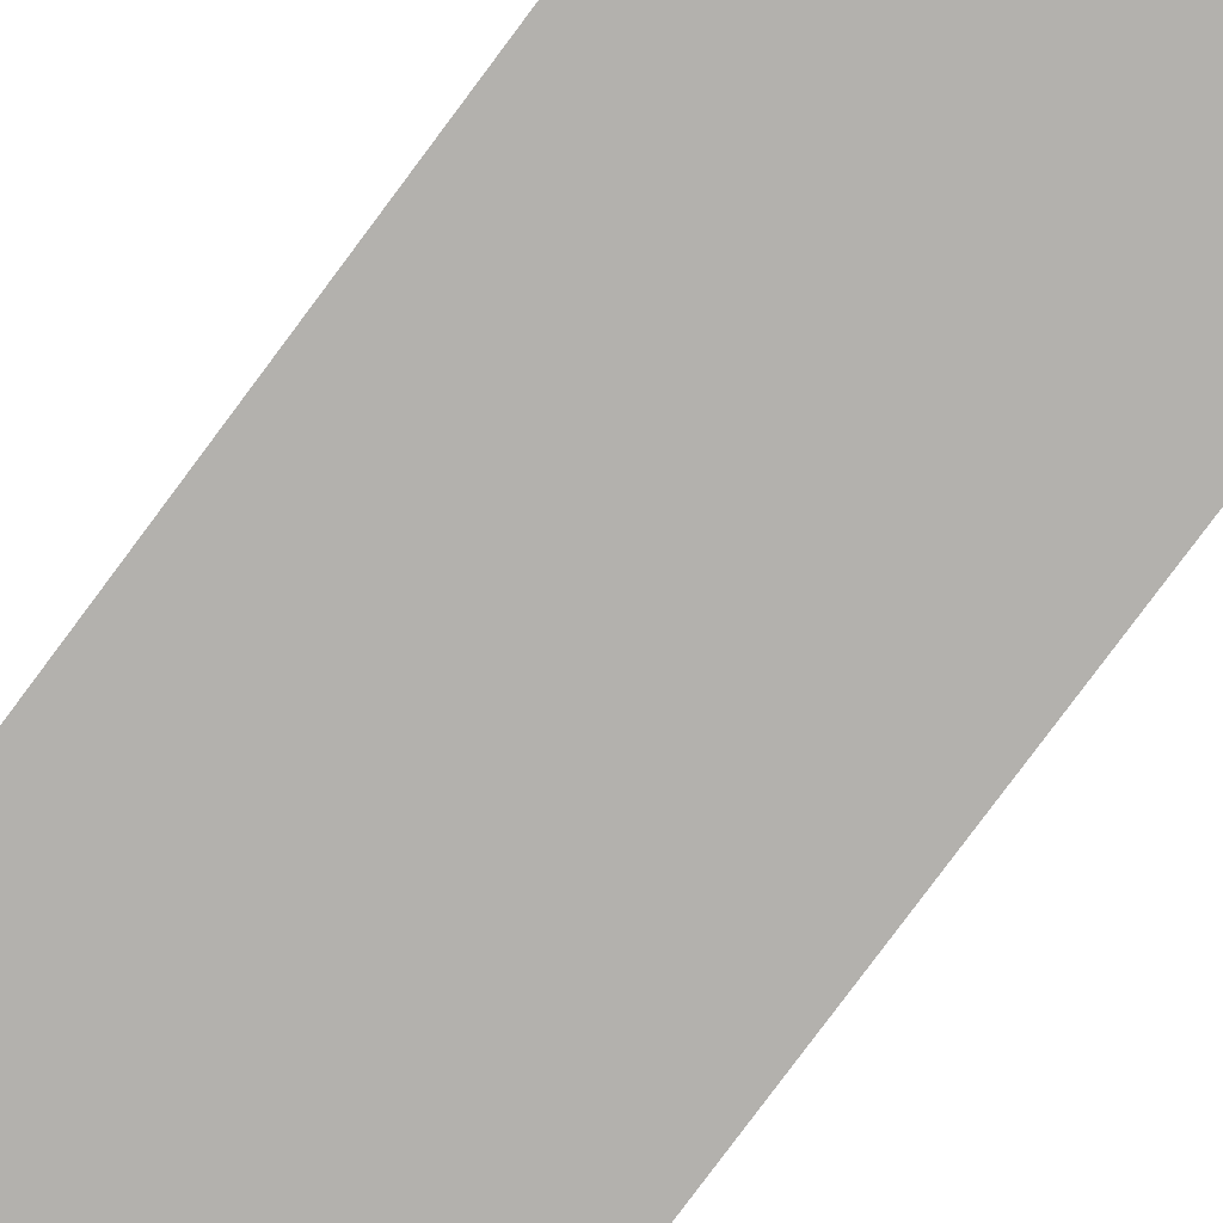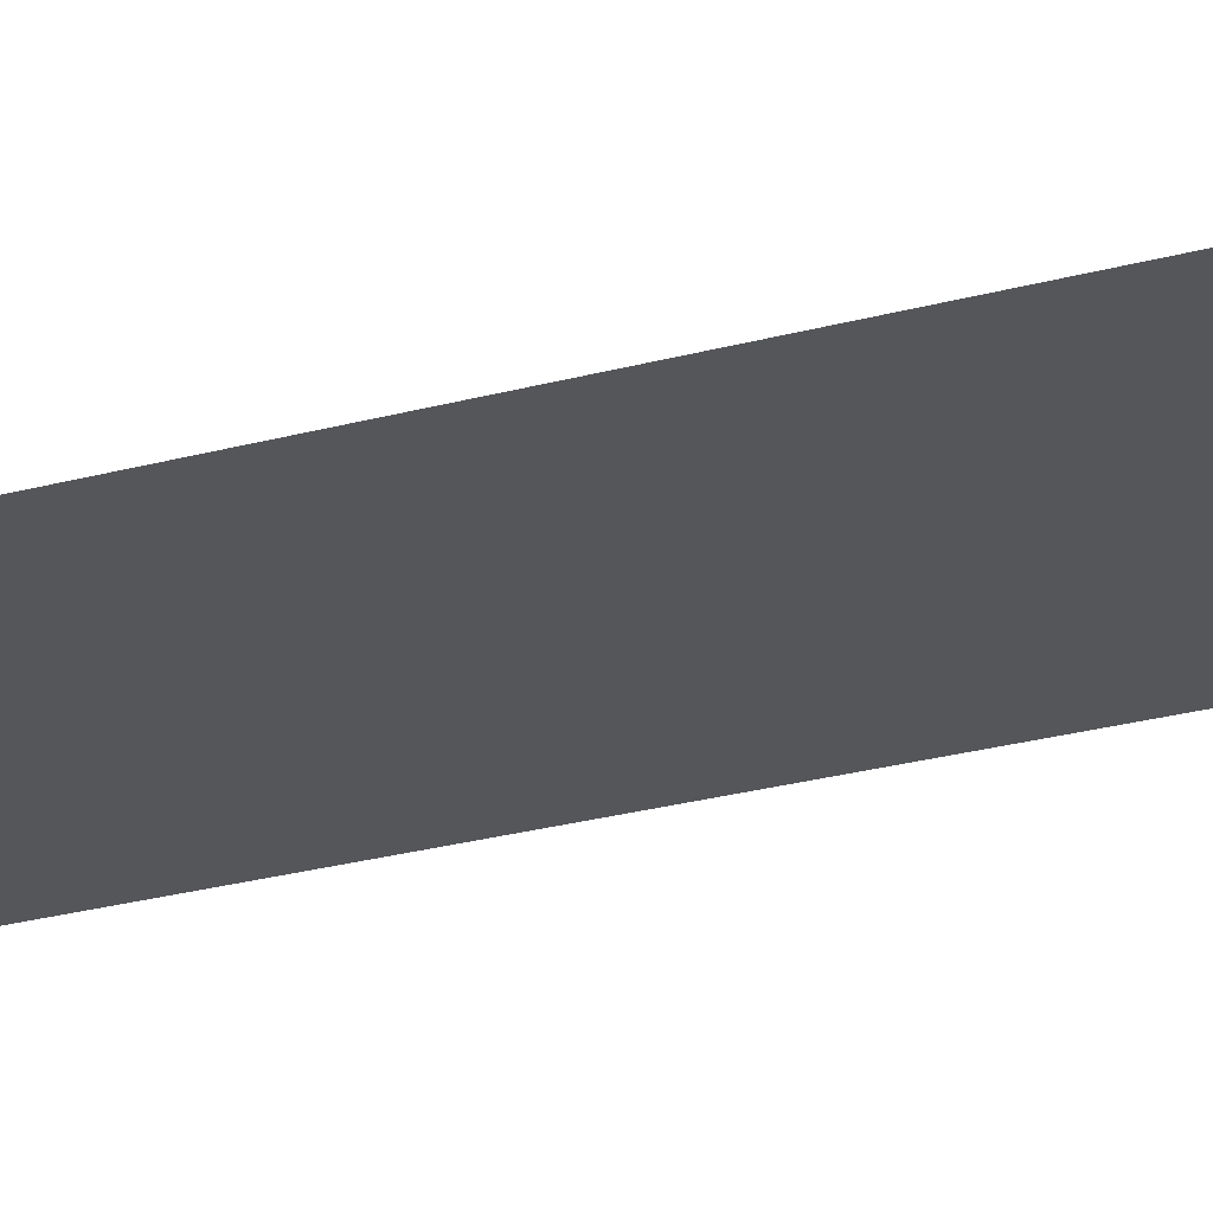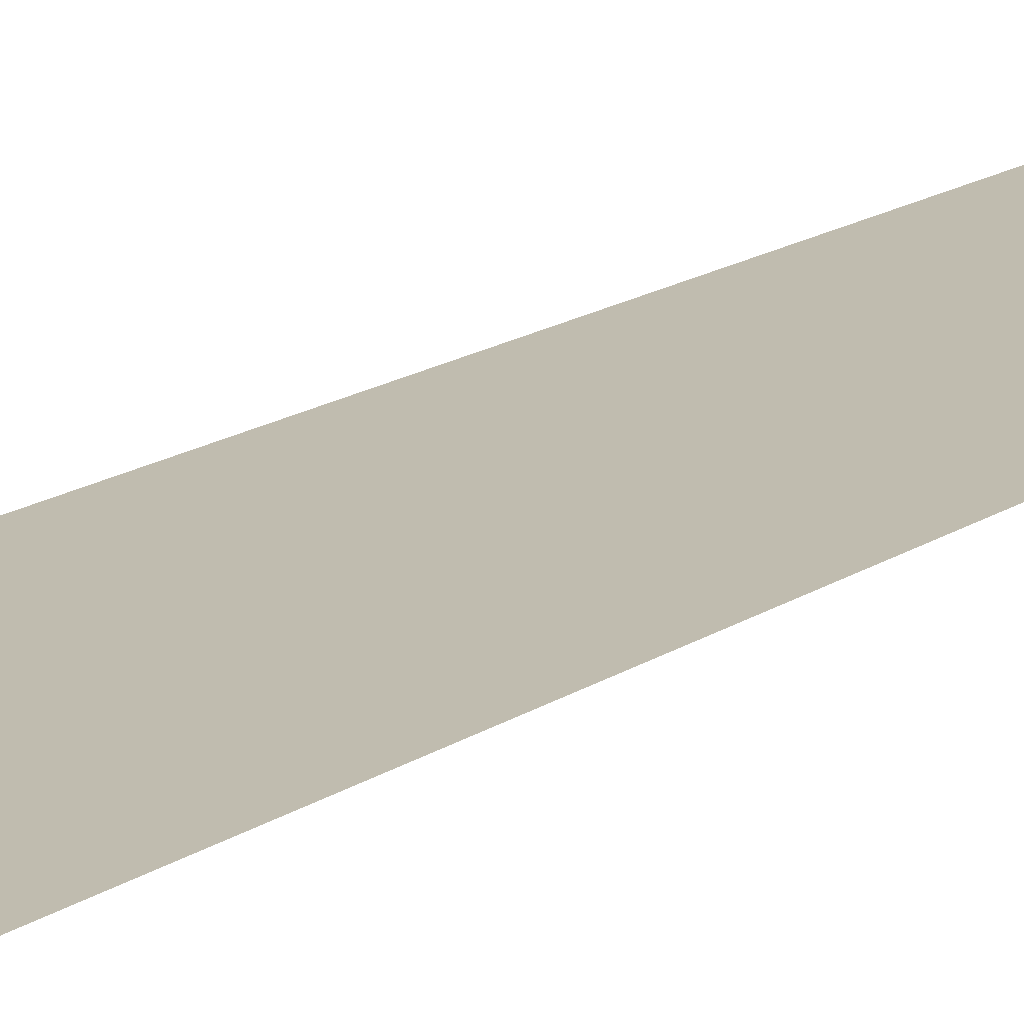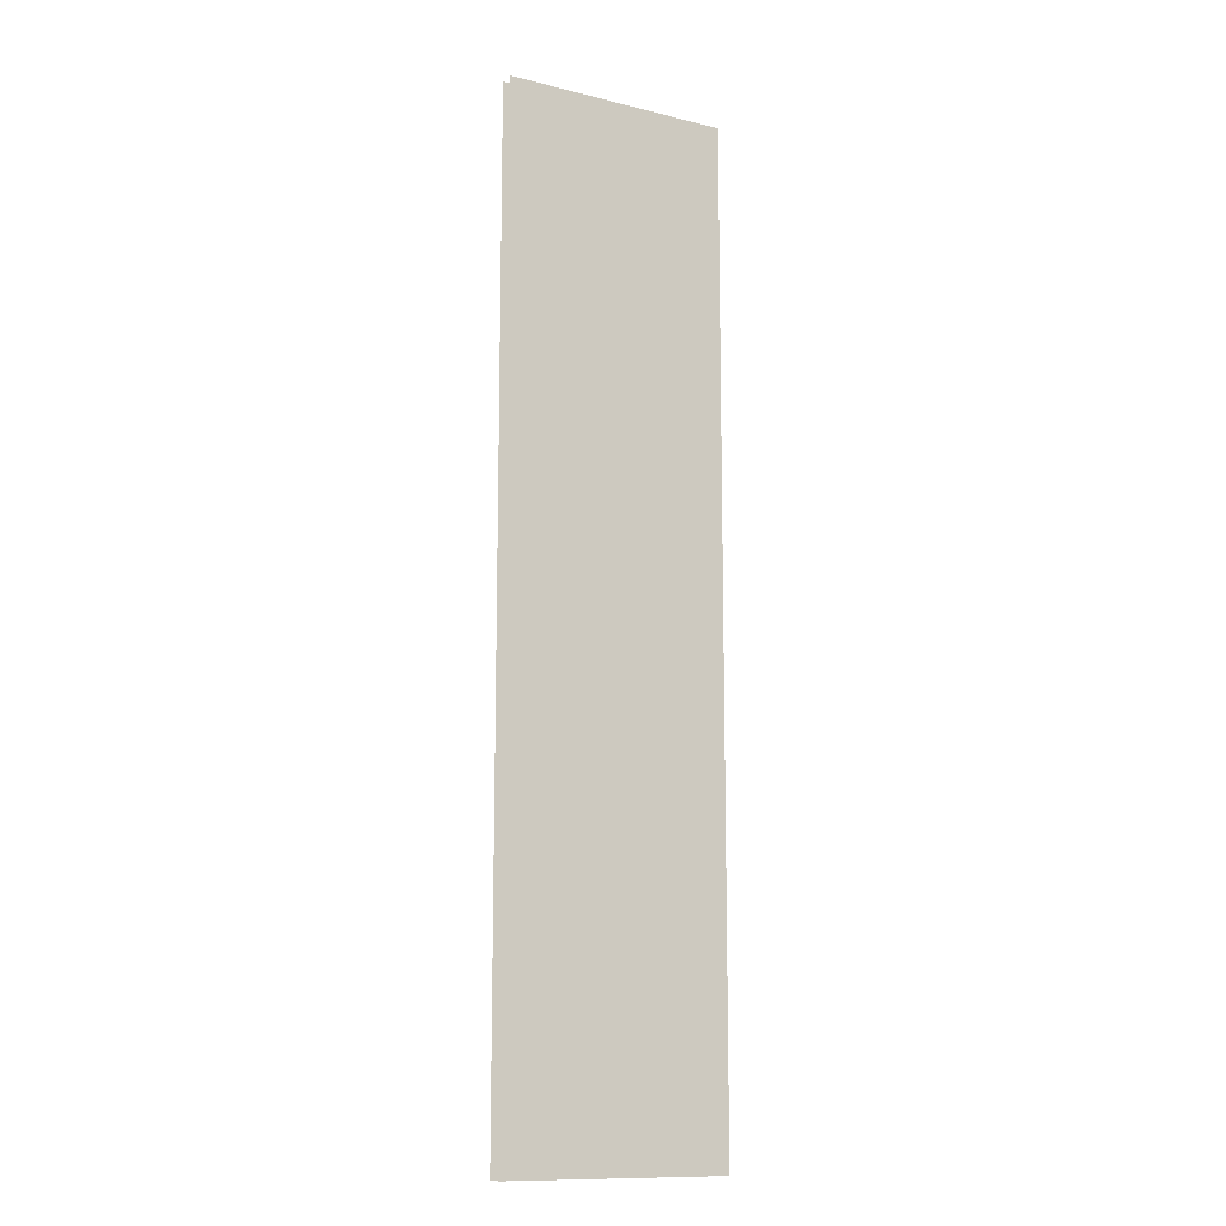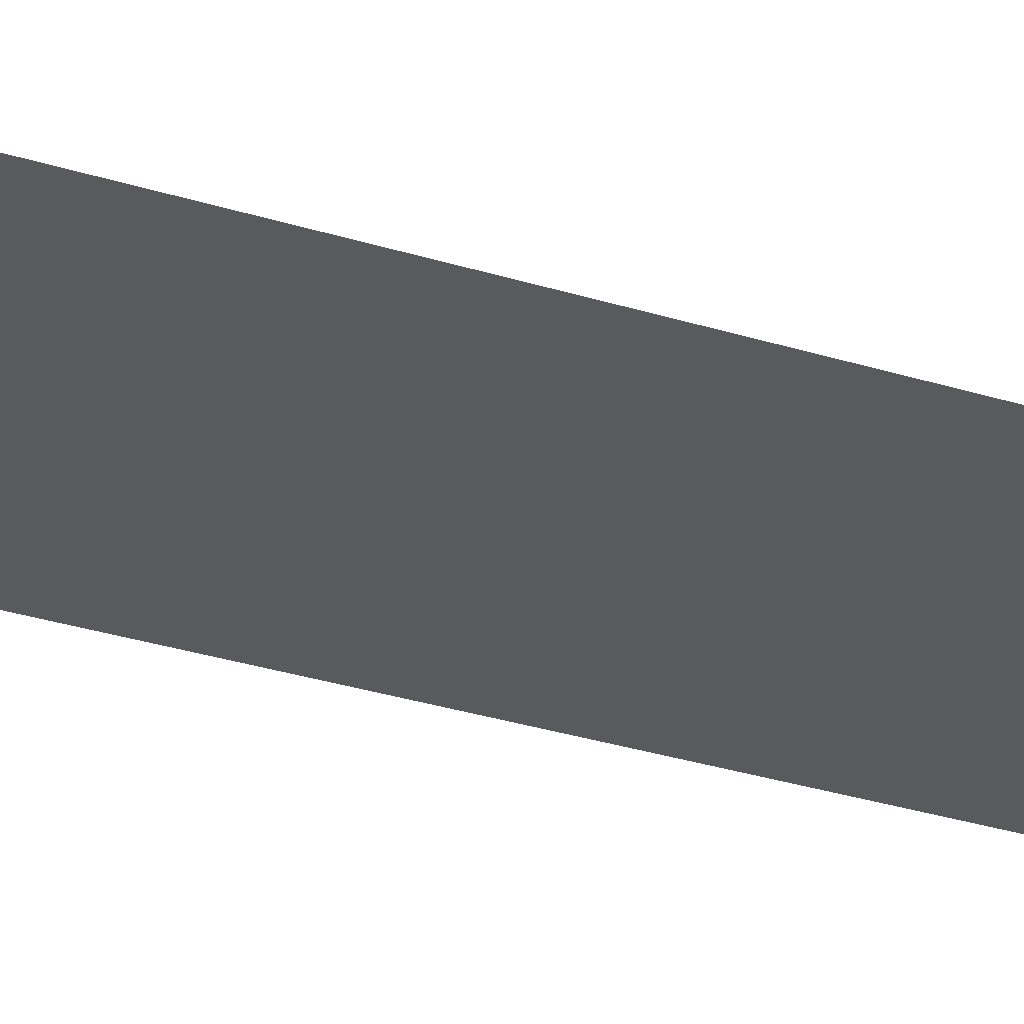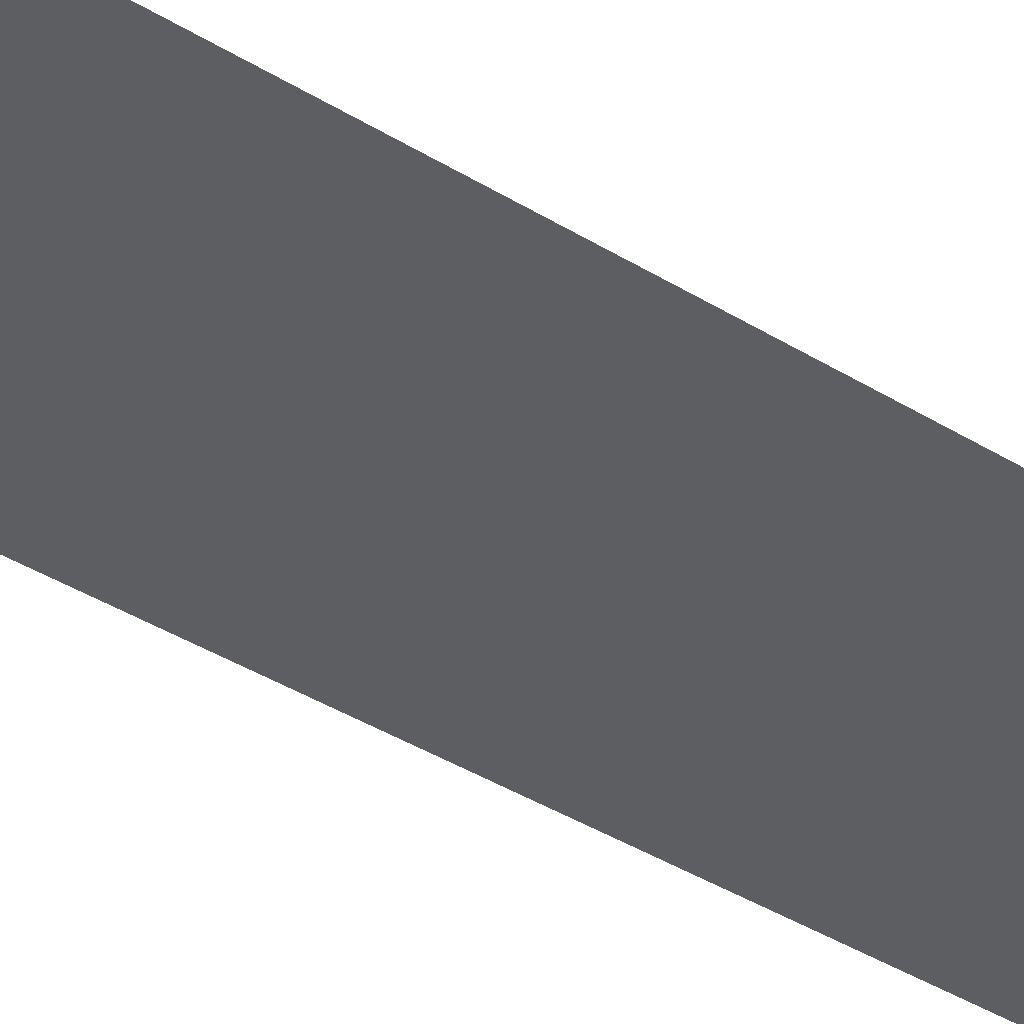
<metadata>
{"format":"obj","ext":"obj","renderer":"f3d","projection":"perspective","resolution":1024,"background":"white","views":[{"elev":-79.3,"azim":-36.6,"up":"+Z"},{"elev":-25.8,"azim":-66.3,"up":"+Z"},{"elev":16.3,"azim":36.5,"up":"+Z"},{"elev":-12.3,"azim":-29.9,"up":"+Y"},{"elev":-31.6,"azim":66.1,"up":"+Z"},{"elev":-37.8,"azim":-128.7,"up":"+Z"}]}
</metadata>
<code>
v -19.77 145.4 -9.172
v 19.77 145.4 -9.172
v -19.77 317.1 -9.172
v 19.77 317.1 -9.172
v -19.77 145.4 -6.691
v 19.77 145.4 -6.691
v -19.77 317.1 -6.691
v 19.77 317.1 -6.691
v -19.77 145.4 -6.691
v 19.77 145.4 -6.691
v -19.77 317.1 -6.691
v 19.77 317.1 -6.691
v -19.77 145.4 -9.172
v 19.77 145.4 -9.172
v -19.77 317.1 -9.172
v 19.77 317.1 -9.172
f 2 1 3 4
f 6 8 7 5
f 10 12 11 9
f 14 13 15 16

</code>
